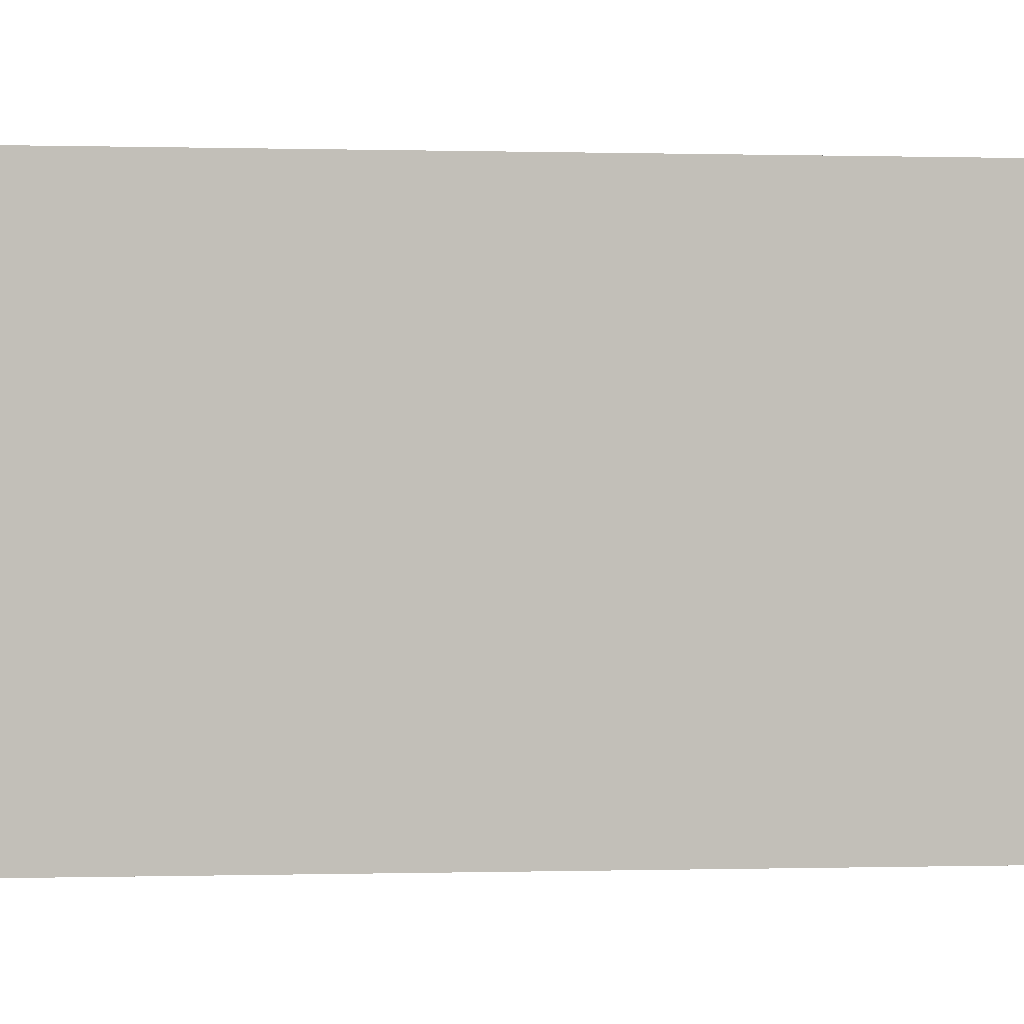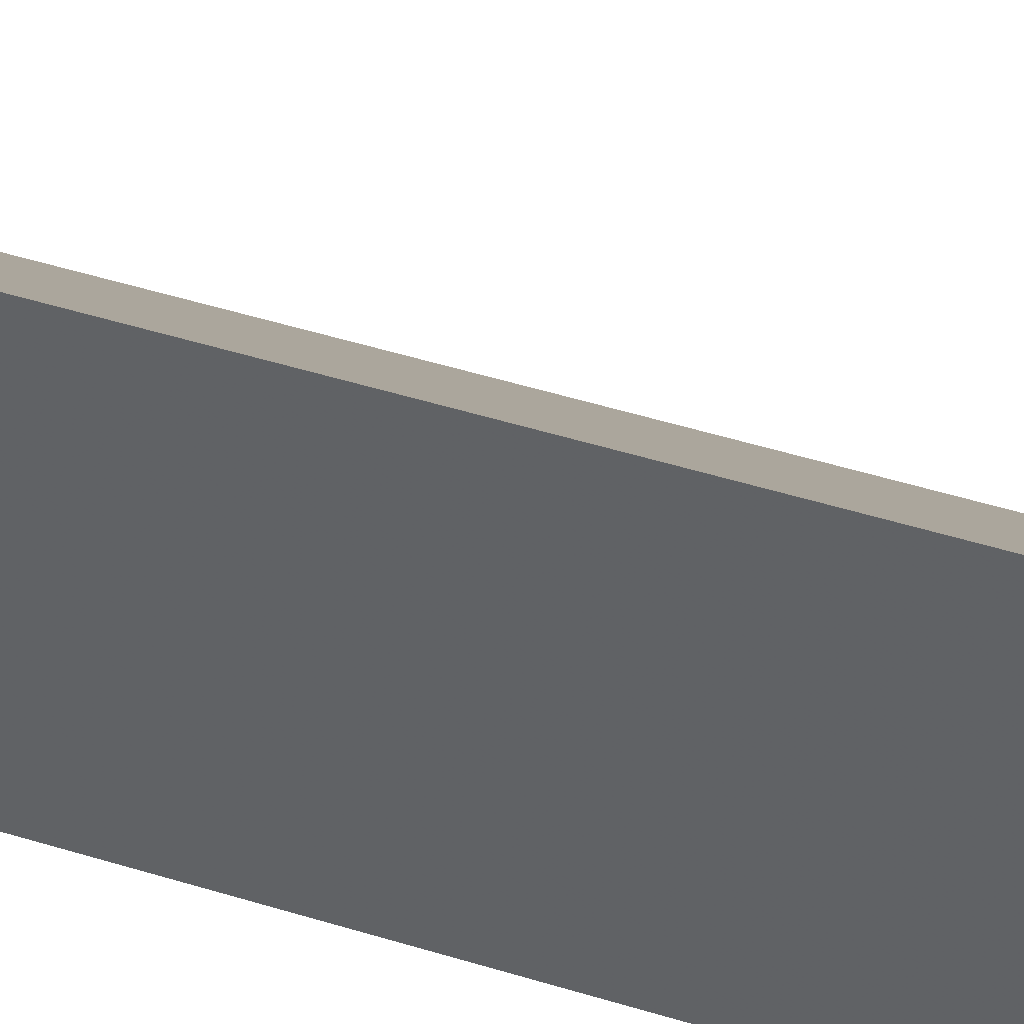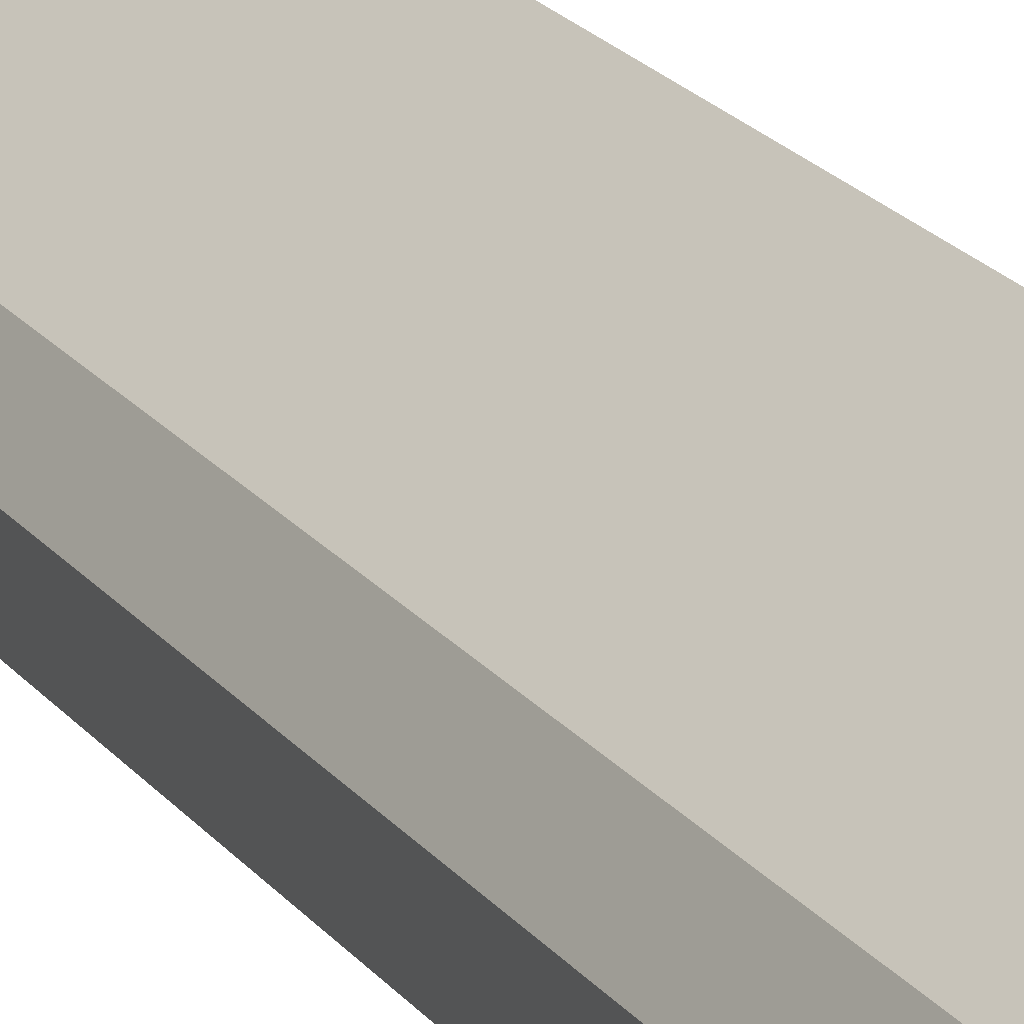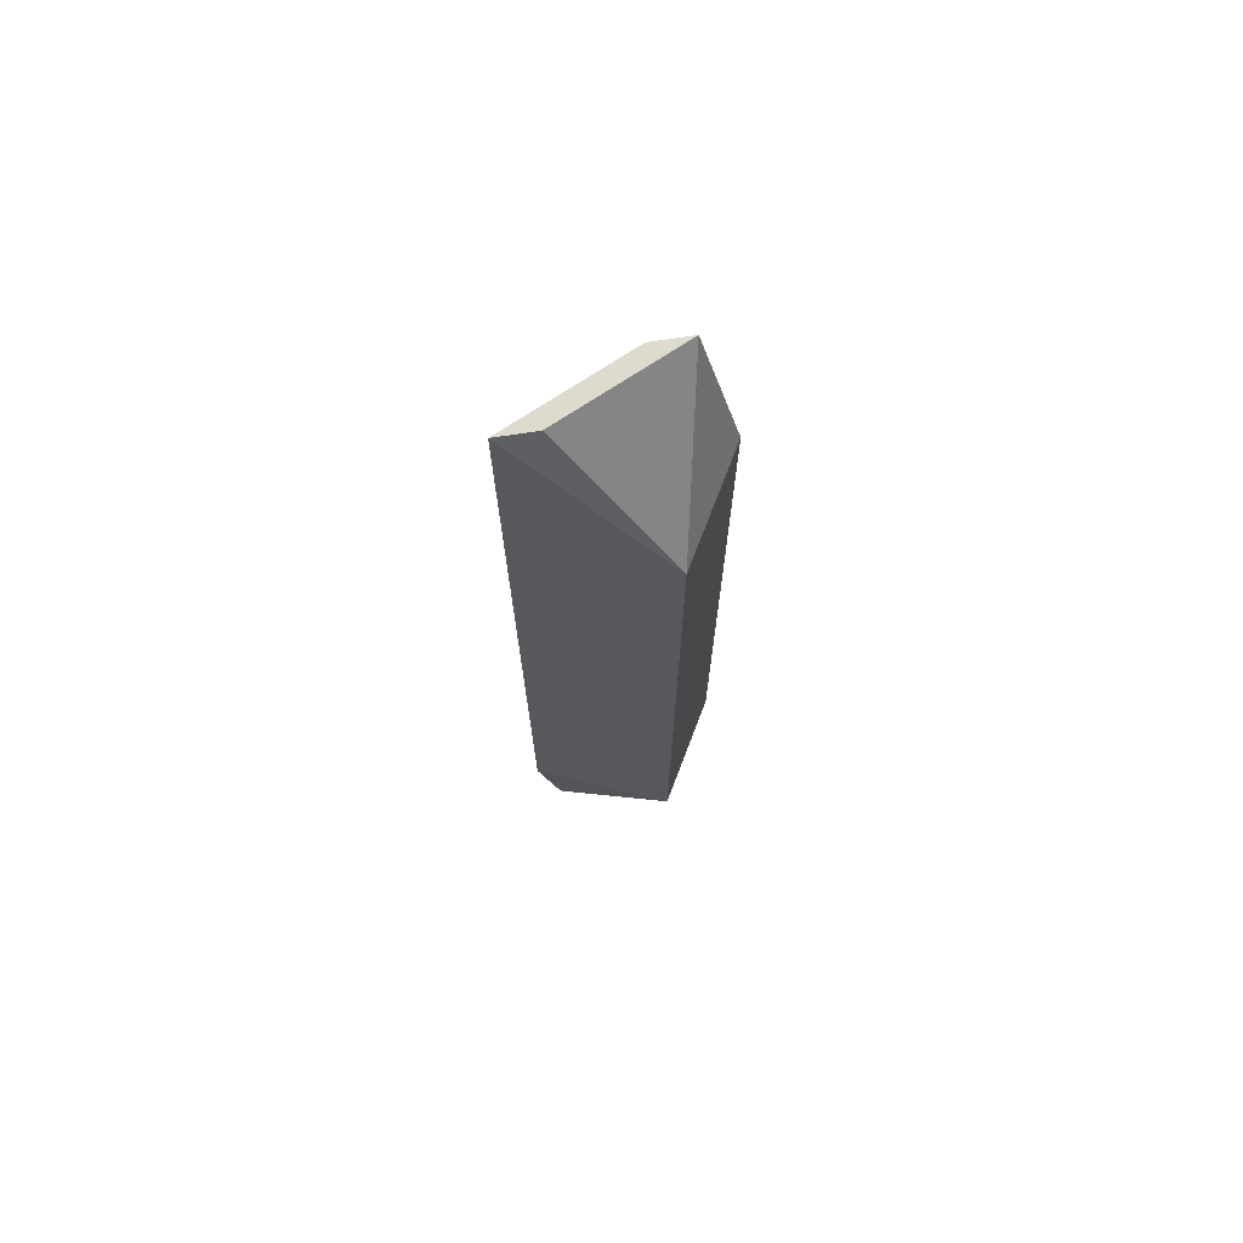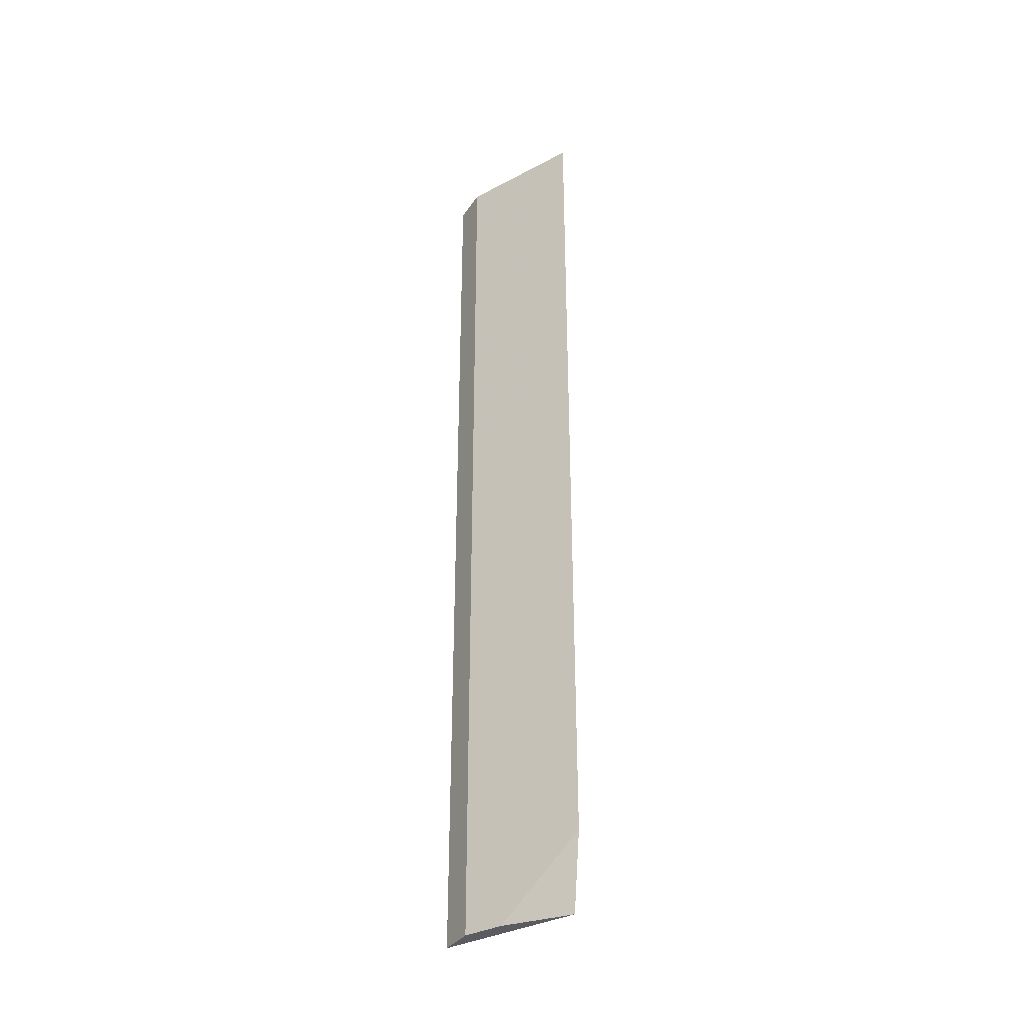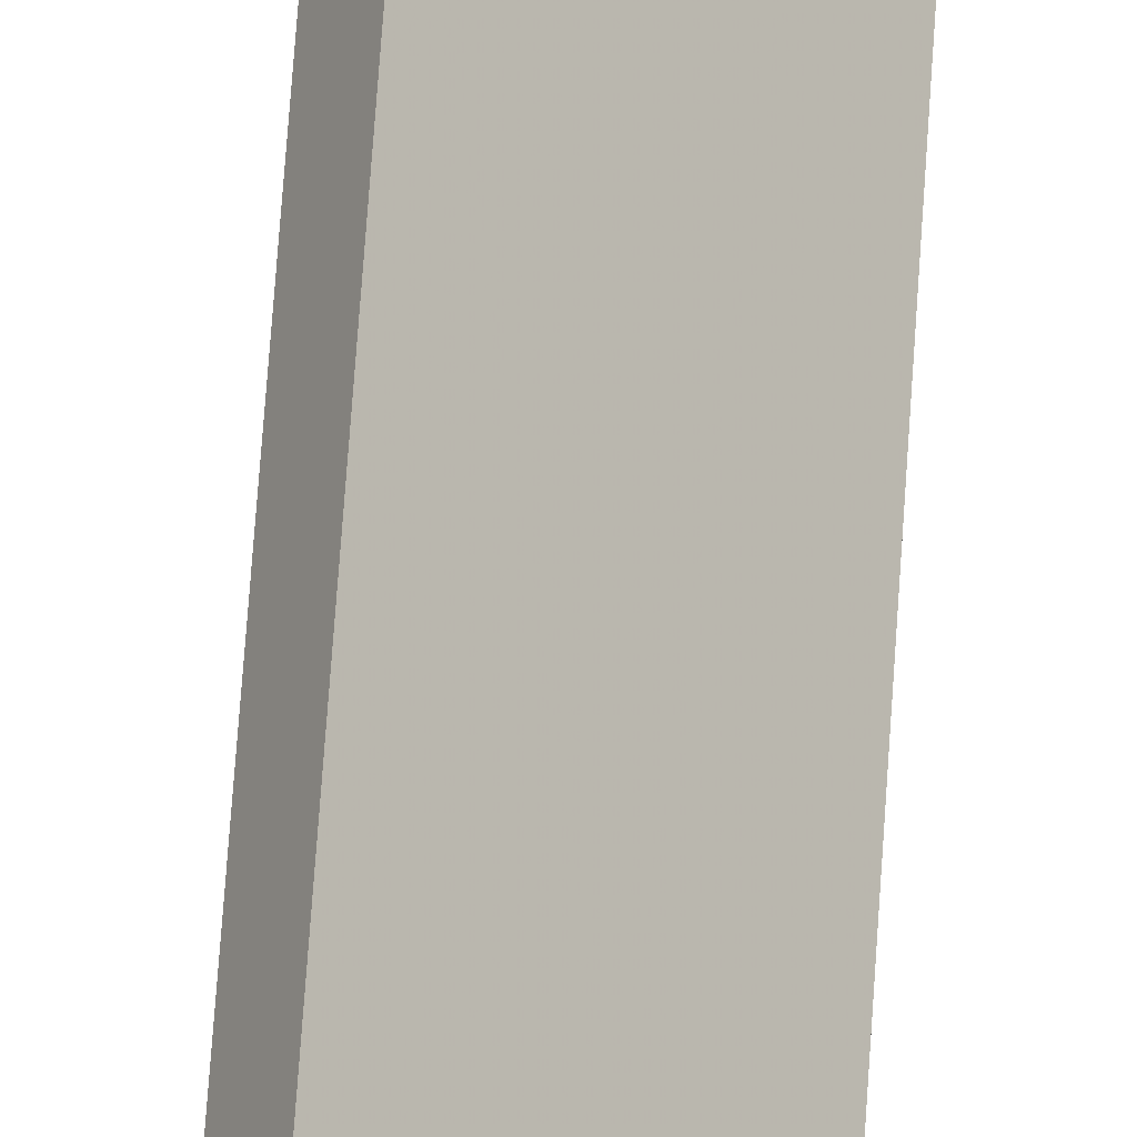
<metadata>
{"format":"obj","ext":"obj","renderer":"f3d","projection":"perspective","resolution":1024,"background":"white","views":[{"elev":-0.0,"azim":72.5,"up":"+Z"},{"elev":37.2,"azim":113.3,"up":"+Z"},{"elev":19.0,"azim":-24.7,"up":"+Z"},{"elev":71.3,"azim":110.9,"up":"+Y"},{"elev":-34.9,"azim":0.1,"up":"+Y"},{"elev":72.8,"azim":4.0,"up":"+Z"}]}
</metadata>
<code>
v -0.08438 -0.25 0.3267
v -0.0837 -0.1799 0.2623
v -0.08199 0.25 0.3385
v -0.1367 0.25 0.2999
v -0.1462 -0.25 0.283
v -0.0837 0.1799 0.2623
v -0.08199 -0.2121 0.3385
v -0.09151 0.25 0.3217
v -0.1443 0.1799 0.2623
v -0.1195 -0.25 0.312
v -0.1462 0.25 0.283
v -0.1443 -0.1799 0.2623
v -0.1367 -0.25 0.2999
f 5 2 1
f 6 3 2
f 7 1 2
f 7 2 3
f 8 4 3
f 8 3 6
f 9 6 2
f 10 5 1
f 10 1 7
f 10 7 3
f 10 3 4
f 11 8 6
f 11 4 8
f 11 6 9
f 11 9 5
f 11 5 4
f 12 9 2
f 12 2 5
f 12 5 9
f 13 10 4
f 13 4 5
f 13 5 10

</code>
